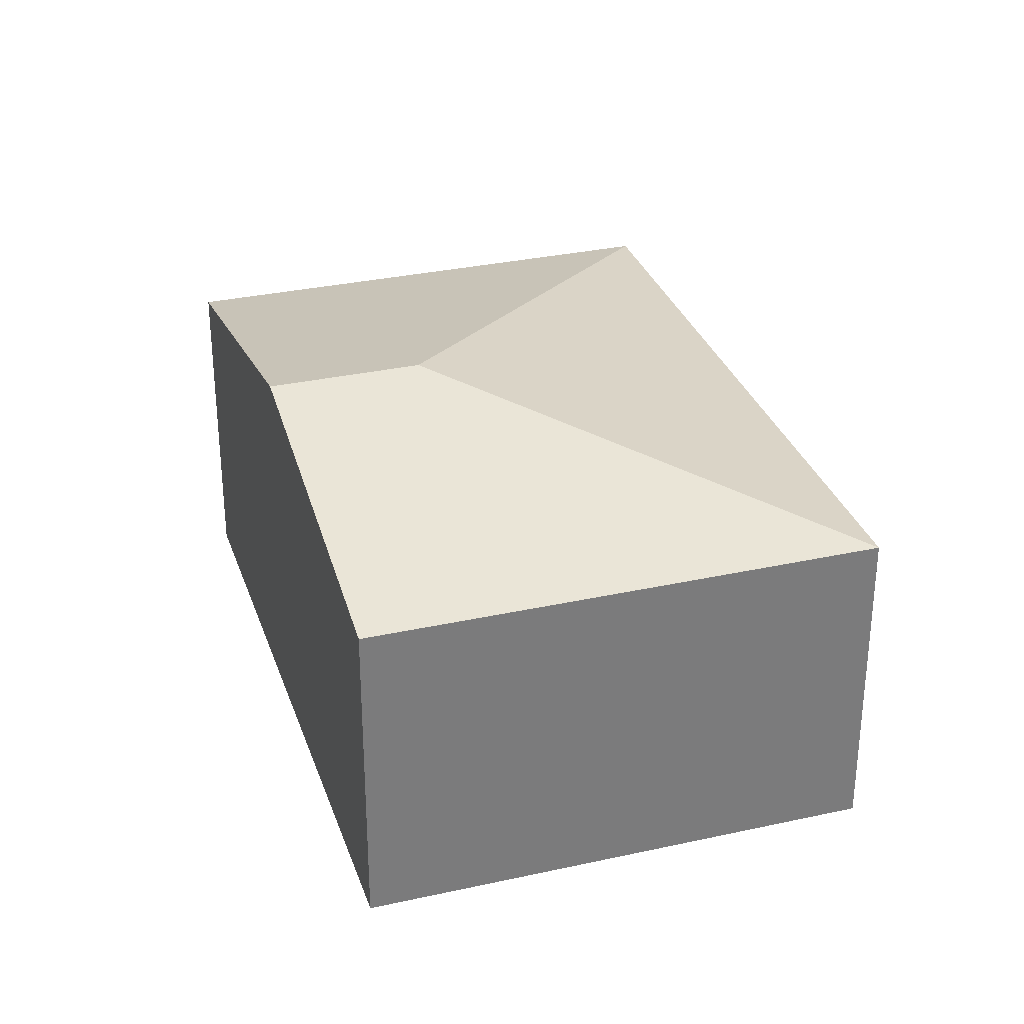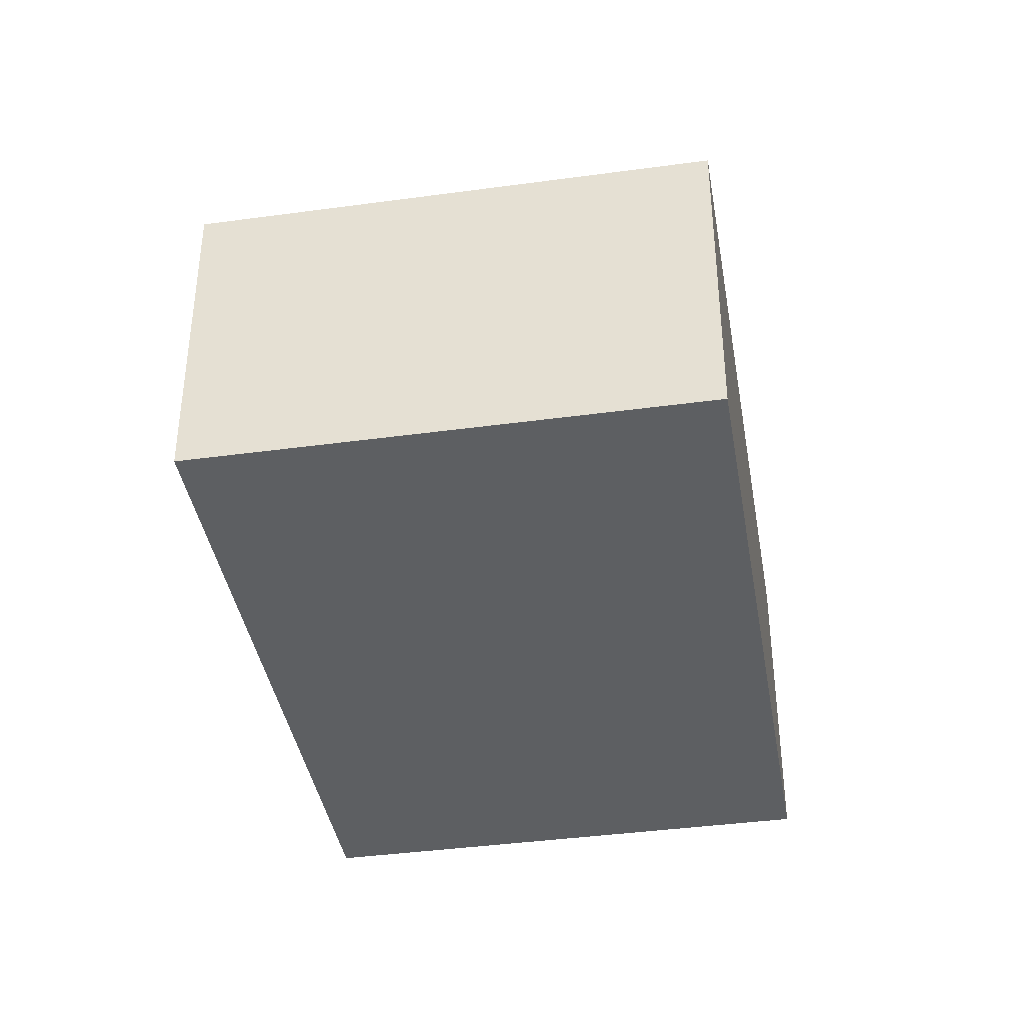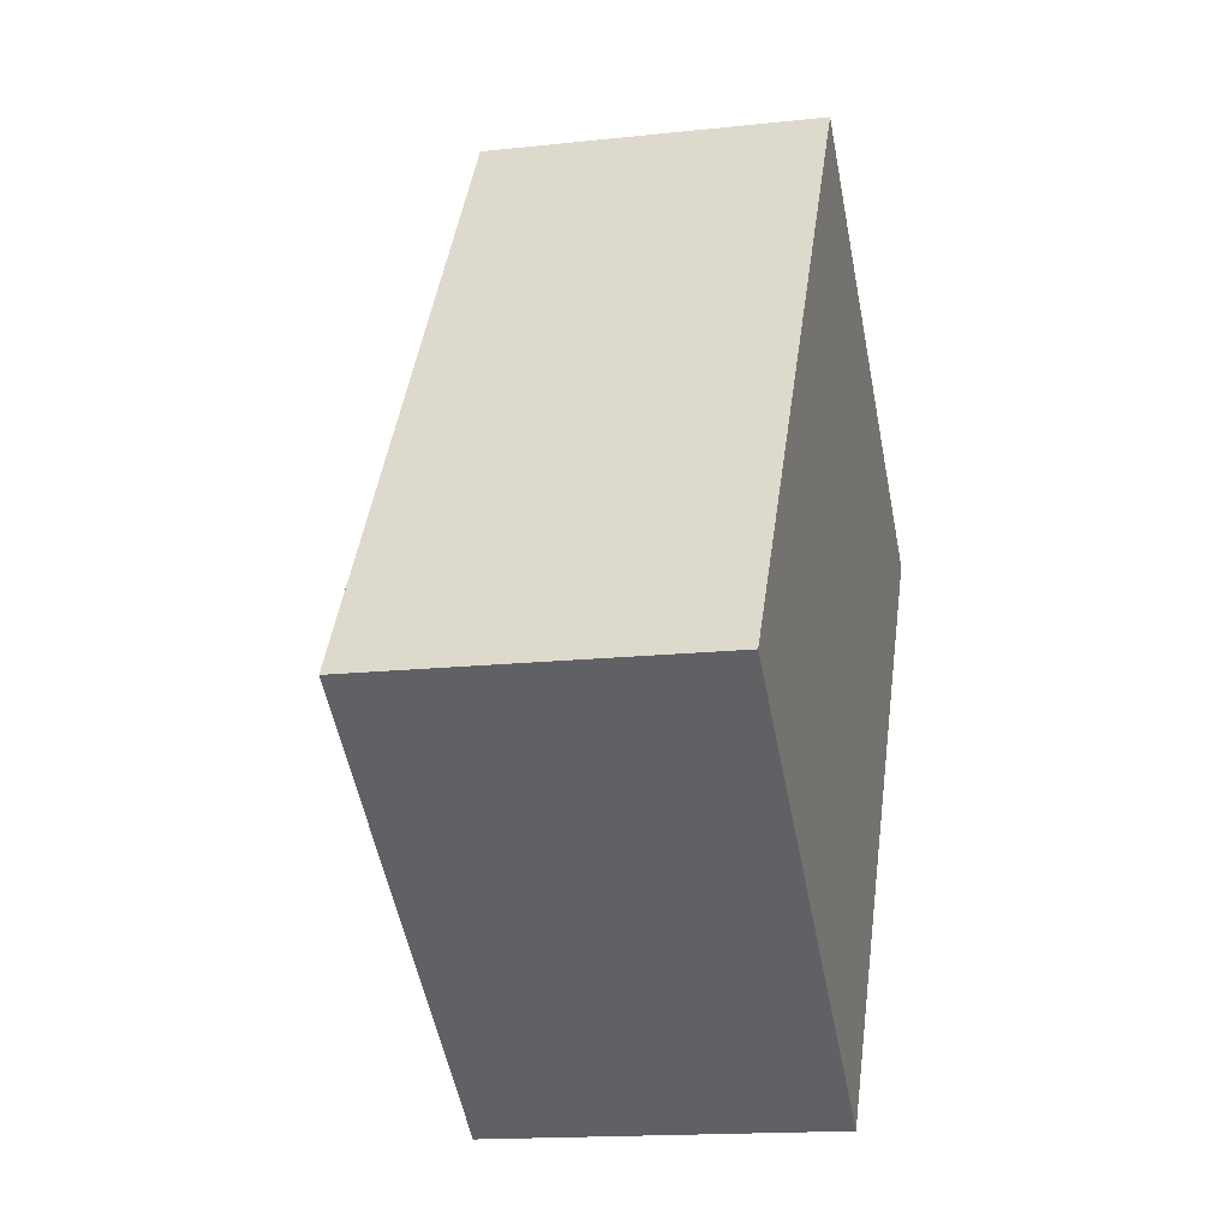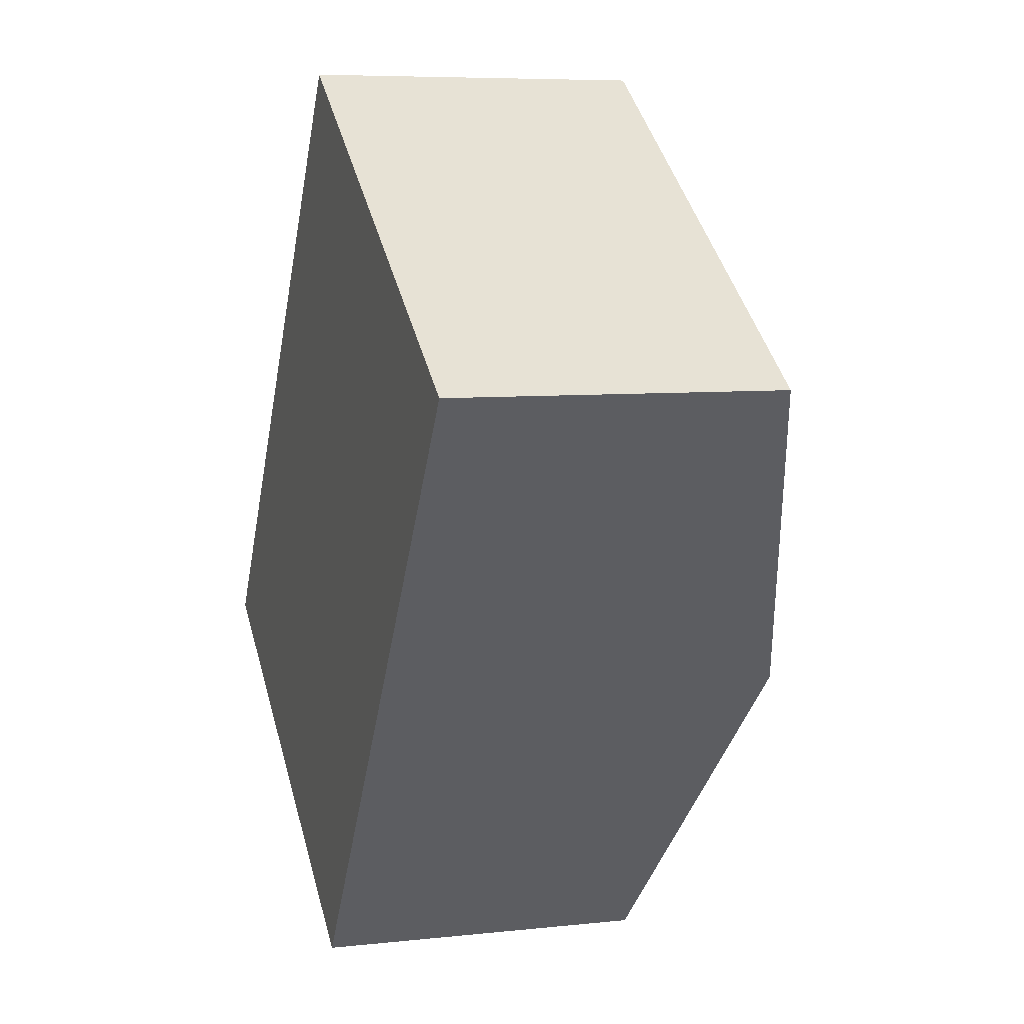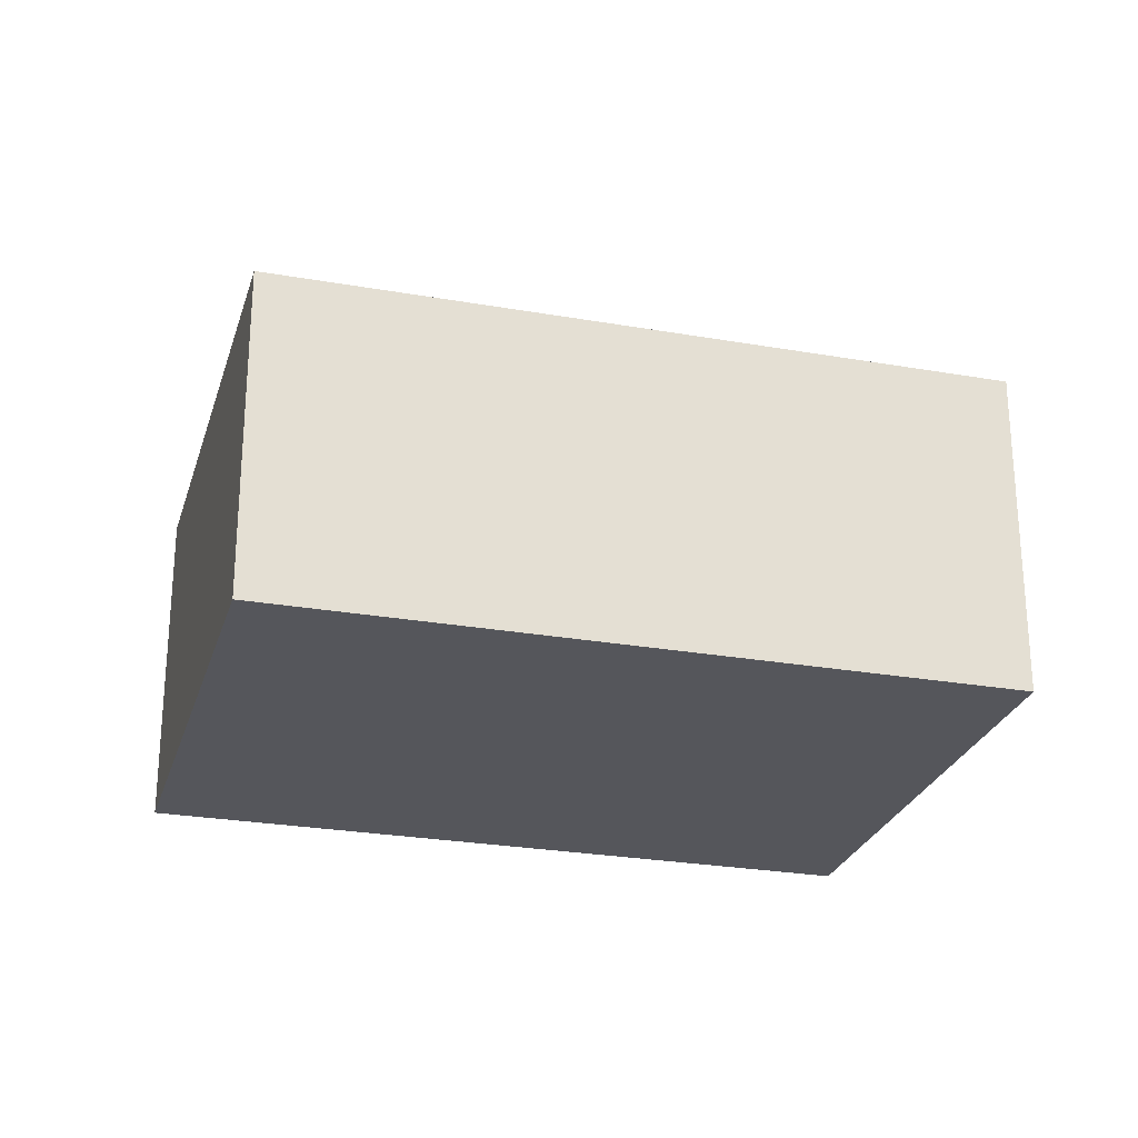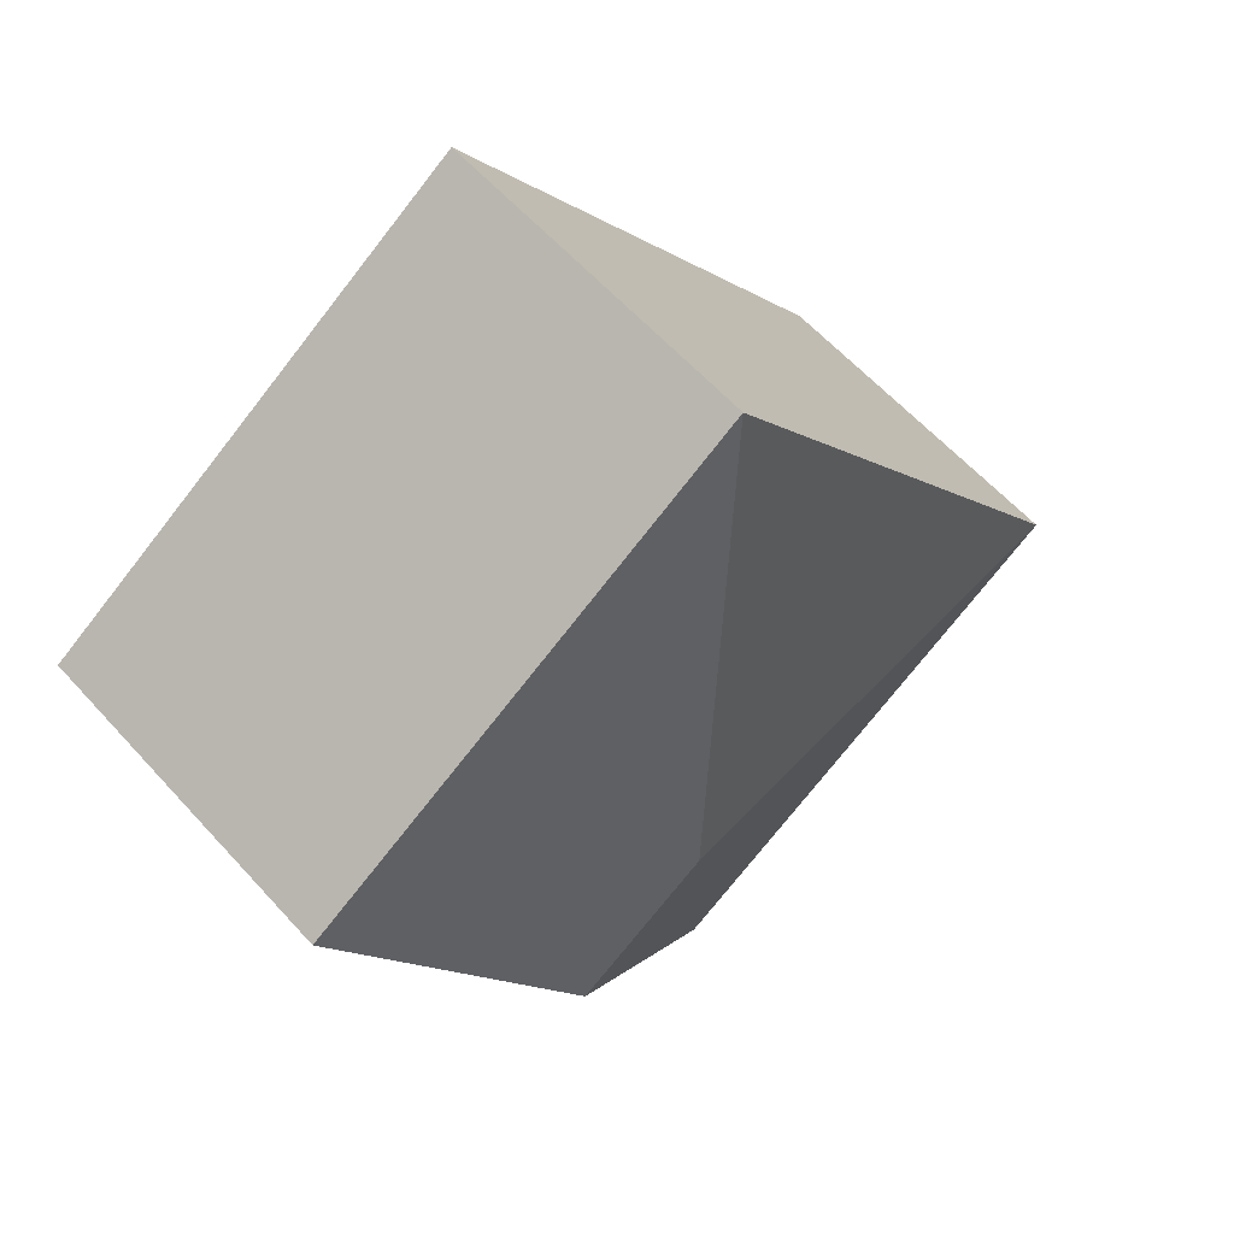
<metadata>
{"format":"obj","ext":"obj","renderer":"f3d","projection":"perspective","resolution":1024,"background":"white","views":[{"elev":31.6,"azim":-163.0,"up":"+Y"},{"elev":-39.7,"azim":-136.0,"up":"+Y"},{"elev":-15.7,"azim":-77.1,"up":"+Z"},{"elev":6.9,"azim":72.2,"up":"+Z"},{"elev":-26.2,"azim":-71.1,"up":"+Y"},{"elev":60.3,"azim":138.2,"up":"+Z"}]}
</metadata>
<code>
v  0 2.134 1.307e-16
v  4.184 2.627 0.035
v  2.833 2.134 -1.939
v  3.325 2.627 0.623
v  5.535 2.134 2.01
v  2.702 2.134 3.949
v  2.833 1.187e-16 -1.939
v  0 0 0
v  2.702 -2.418e-16 3.949
v  5.535 -1.231e-16 2.01
v  4.184 -2.143e-18 0.035
g defaultobject
f 1 2 3
f 2 1 4
f 4 5 2
f 5 4 6
f 4 1 6
f 7 1 3
f 1 7 8
f 8 6 1
f 6 8 9
f 9 5 6
f 5 9 10
f 2 7 3
f 7 2 5
f 7 5 11
f 11 5 10
f 11 8 7
f 8 11 9
f 9 11 10

</code>
